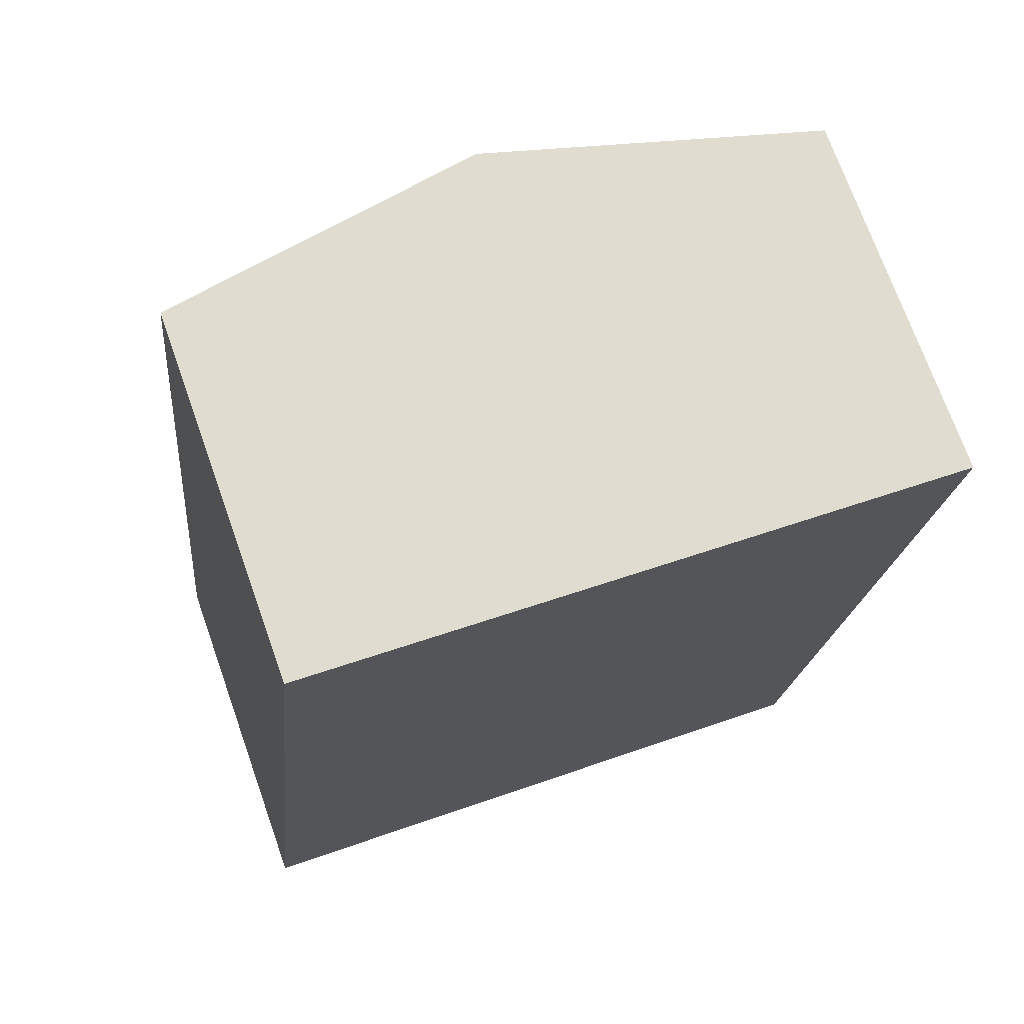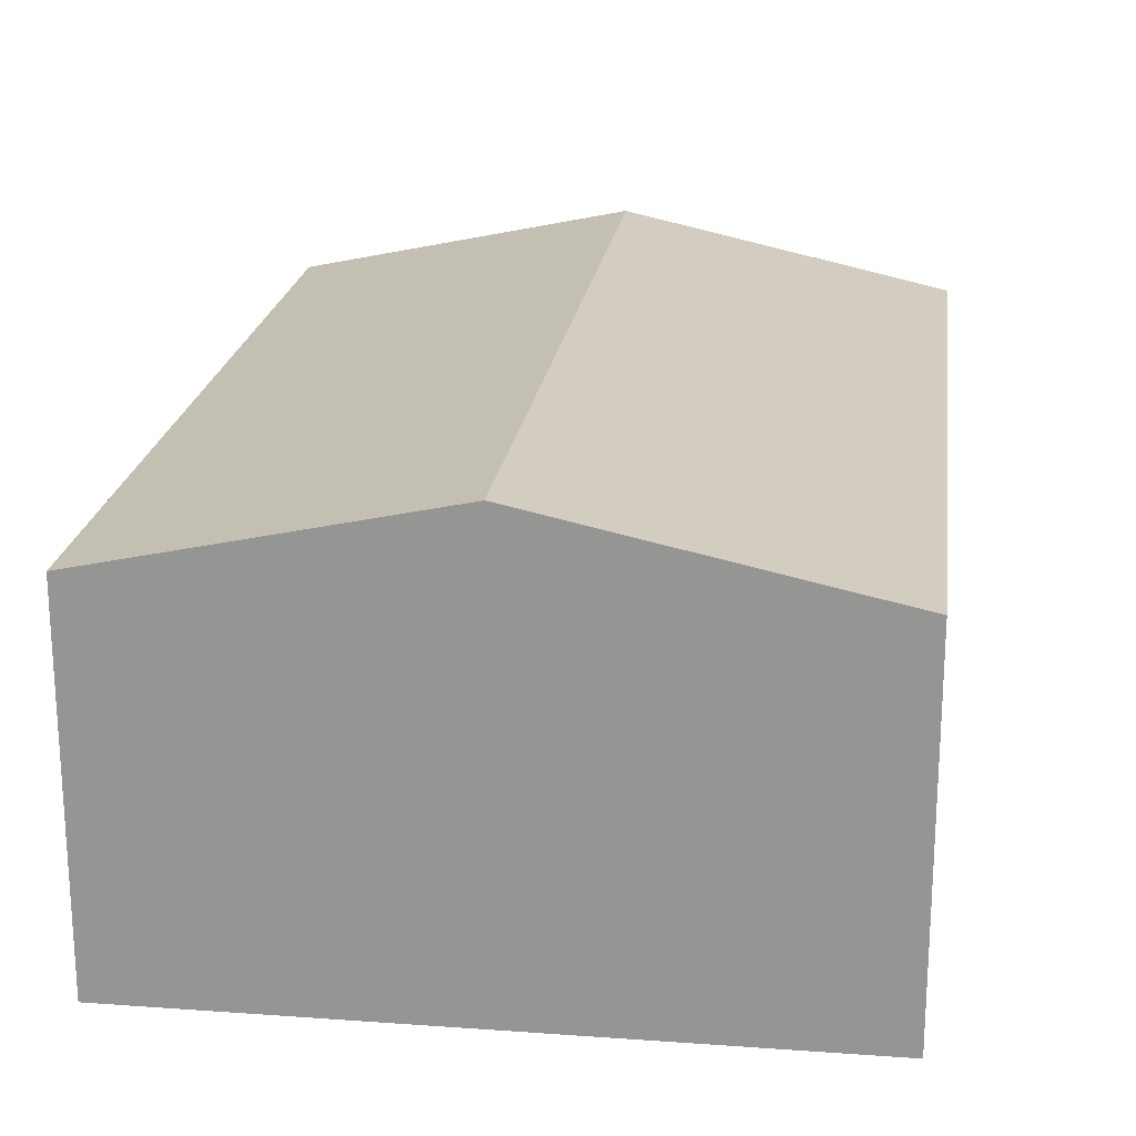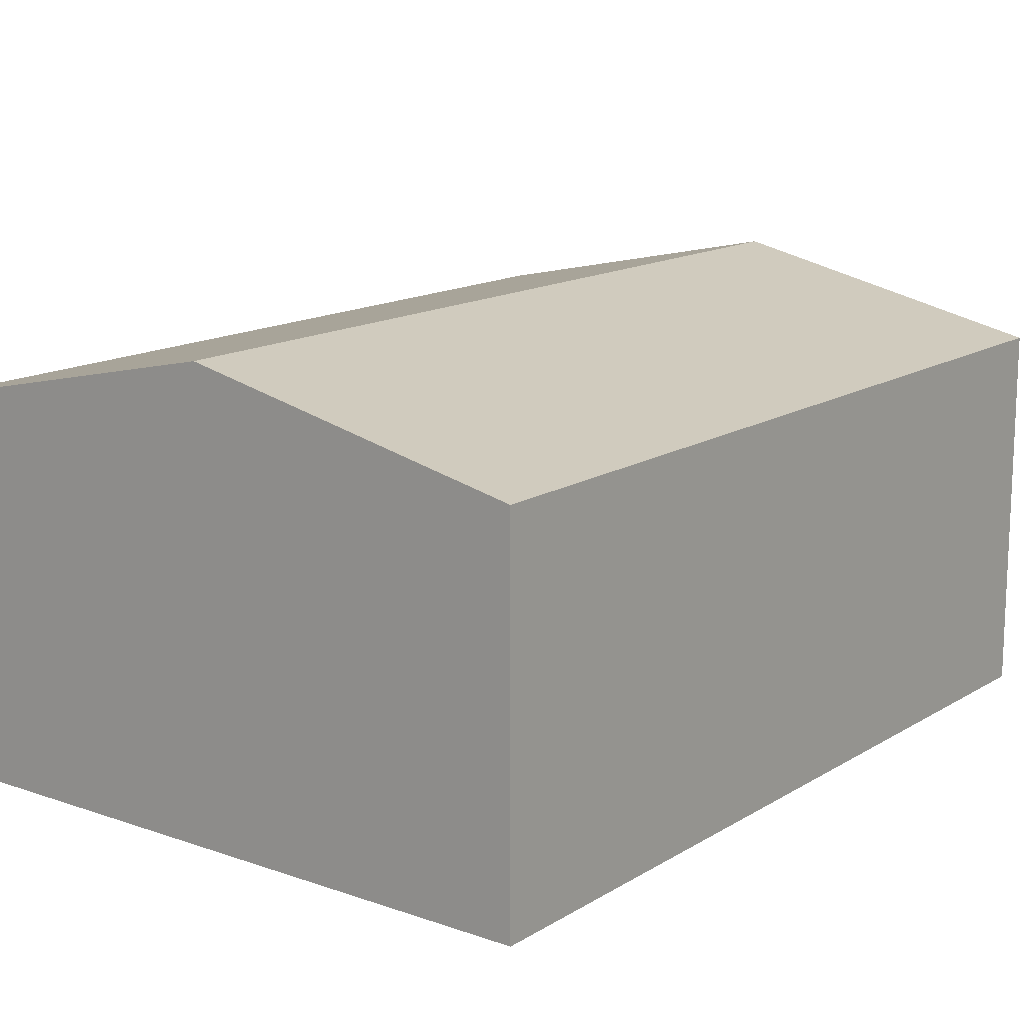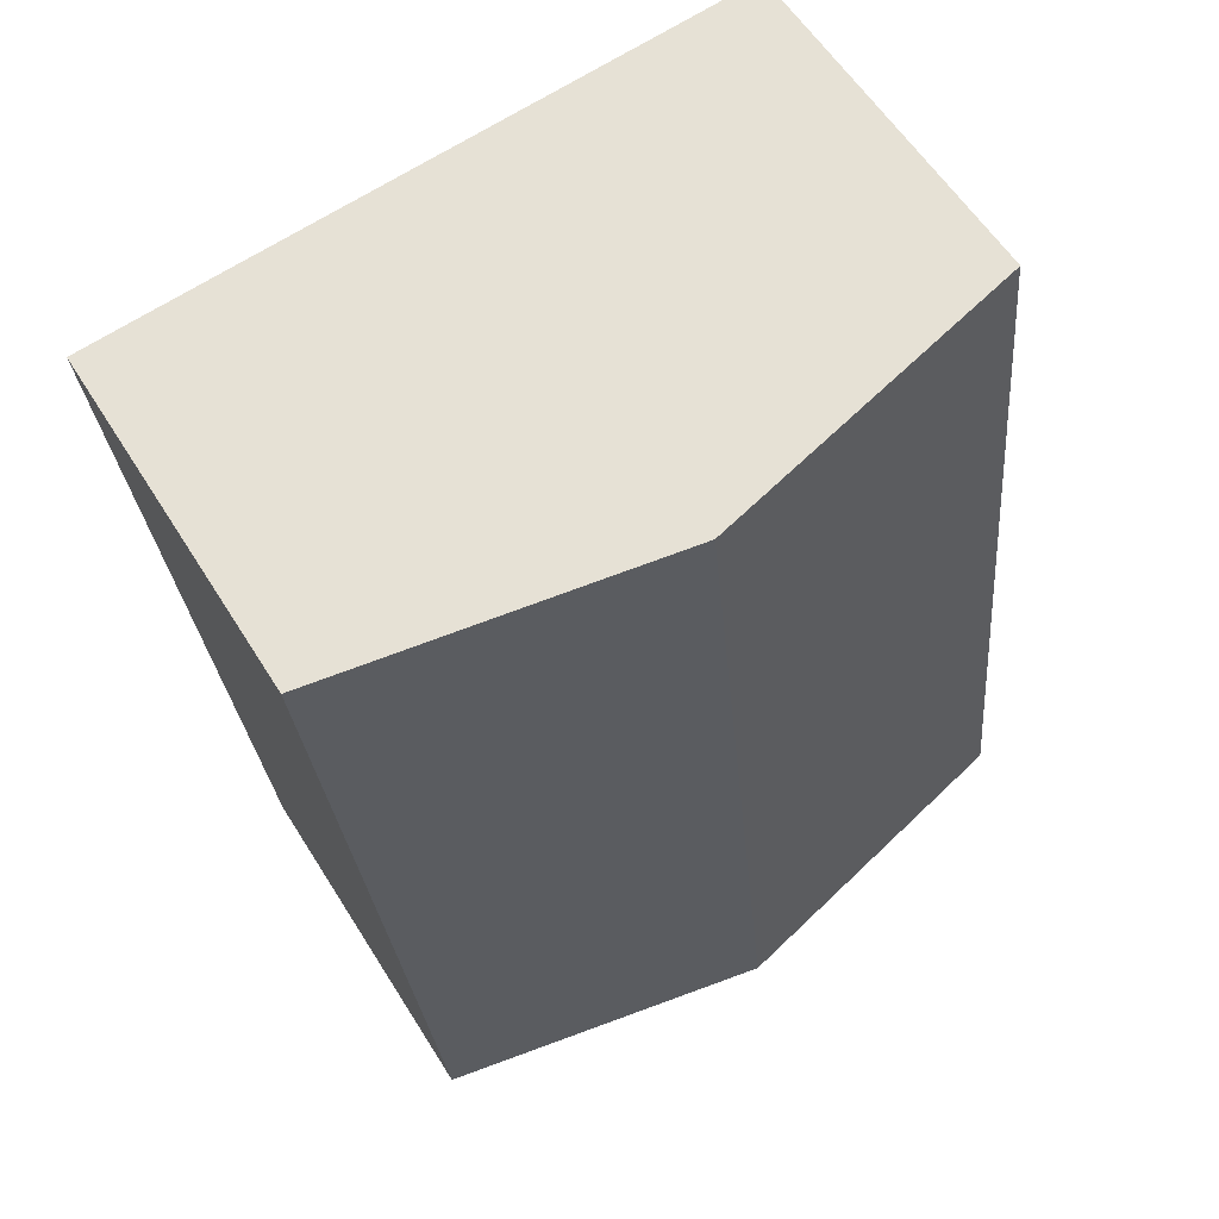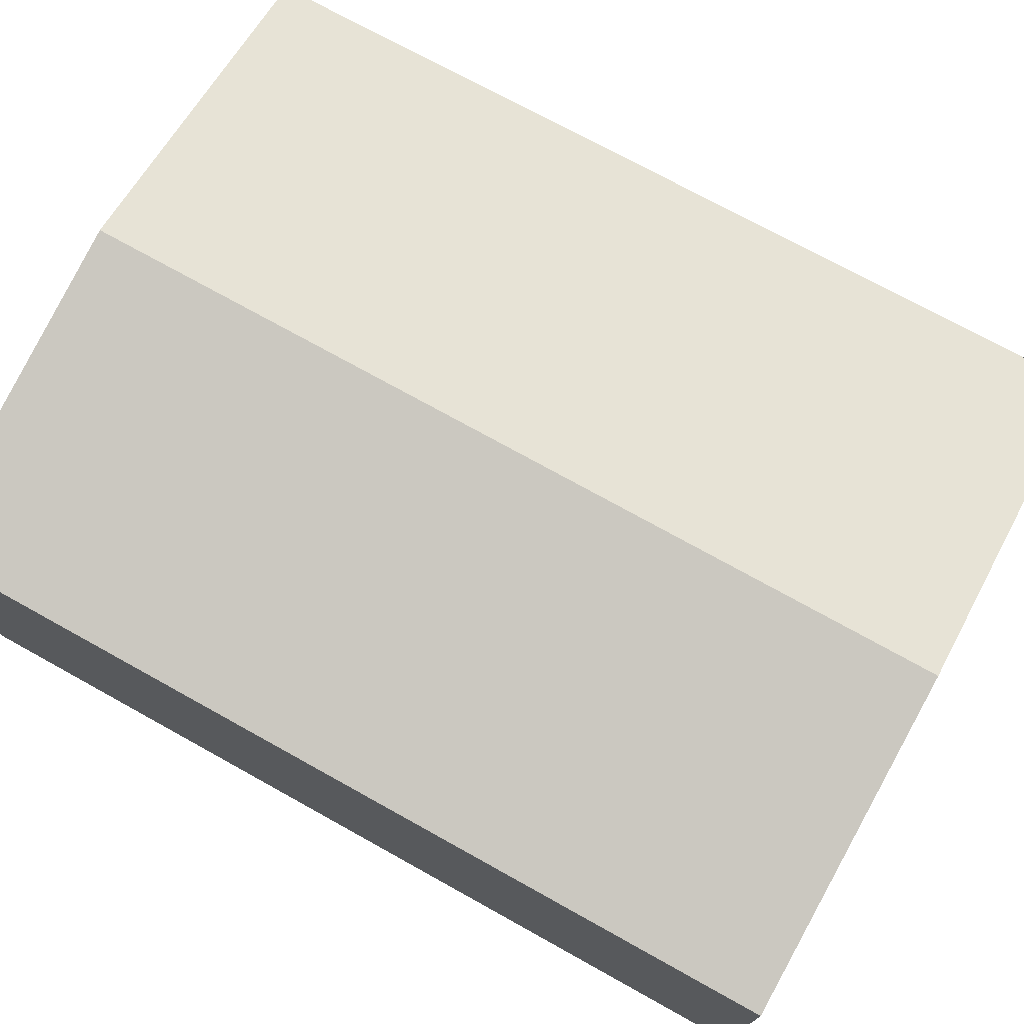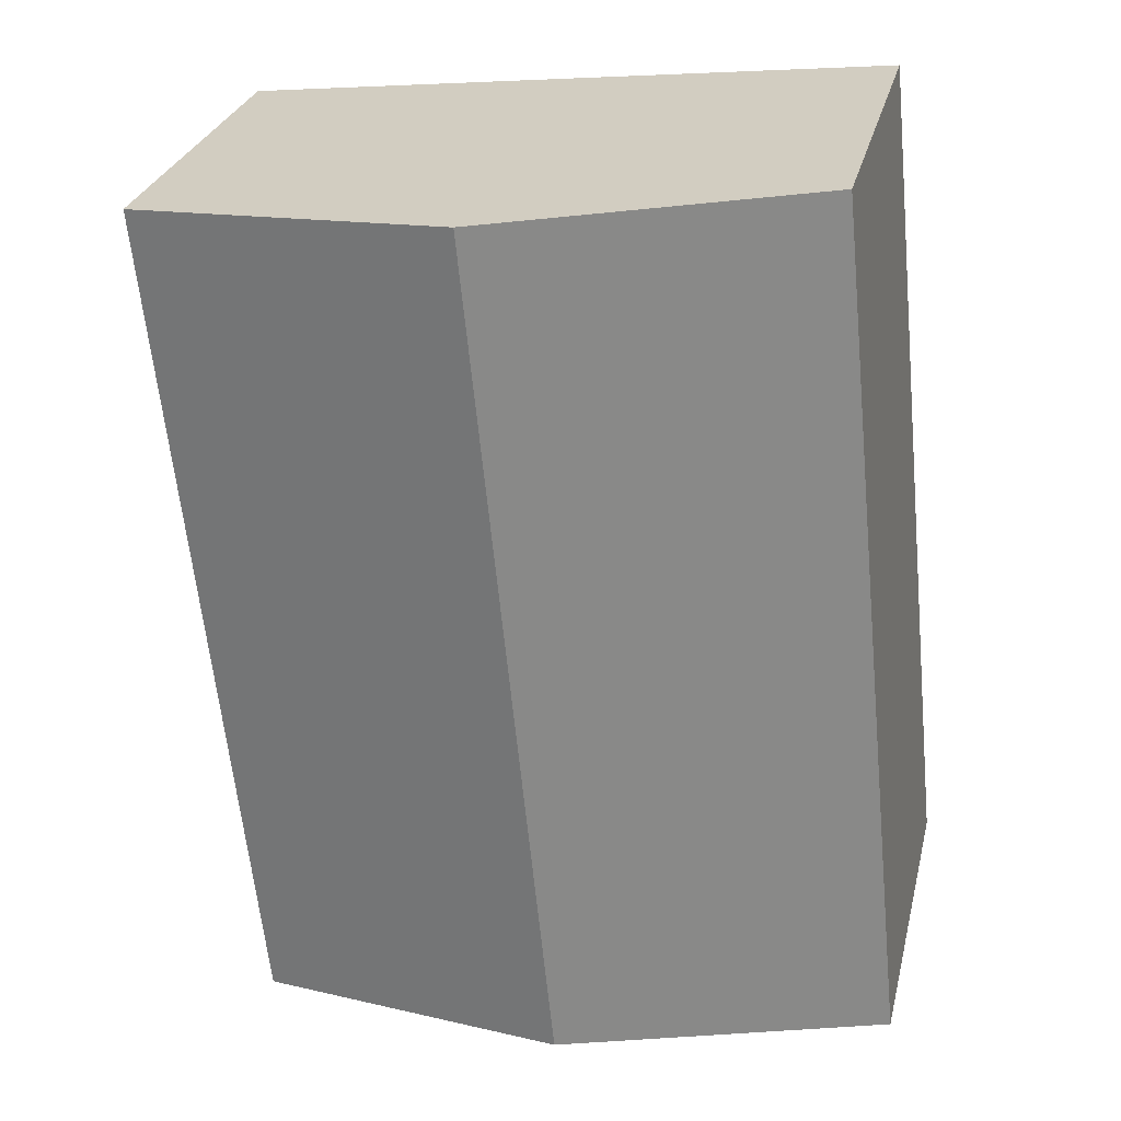
<metadata>
{"format":"obj","ext":"obj","renderer":"f3d","projection":"perspective","resolution":1024,"background":"white","views":[{"elev":72.5,"azim":-19.6,"up":"+Z"},{"elev":21.3,"azim":13.6,"up":"+Y"},{"elev":14.6,"azim":43.7,"up":"+Y"},{"elev":57.8,"azim":148.4,"up":"+Z"},{"elev":74.6,"azim":-55.2,"up":"+Y"},{"elev":28.1,"azim":-166.8,"up":"+Z"}]}
</metadata>
<code>
v  5.302 2.979 -0.501
v  3.374 3.55 6.759
v  6.065 2.966 6.463
v  2.668 3.55 -0.252
v  0.71 2.972 7.052
v  0 2.972 1.82e-16
v  0 0 0
v  0.71 -4.318e-16 7.052
v  3.374 -4.139e-16 6.759
v  6.065 -3.957e-16 6.463
v  5.302 3.068e-17 -0.501
v  2.668 1.543e-17 -0.252
g defaultobject
f 1 2 3
f 2 1 4
f 5 4 6
f 4 5 2
f 7 5 6
f 5 7 8
f 8 2 5
f 2 8 3
f 3 8 9
f 3 9 10
f 3 11 1
f 11 3 10
f 4 7 6
f 7 4 1
f 7 1 12
f 12 1 11
f 9 11 10
f 11 9 8
f 11 8 12
f 12 8 7

</code>
